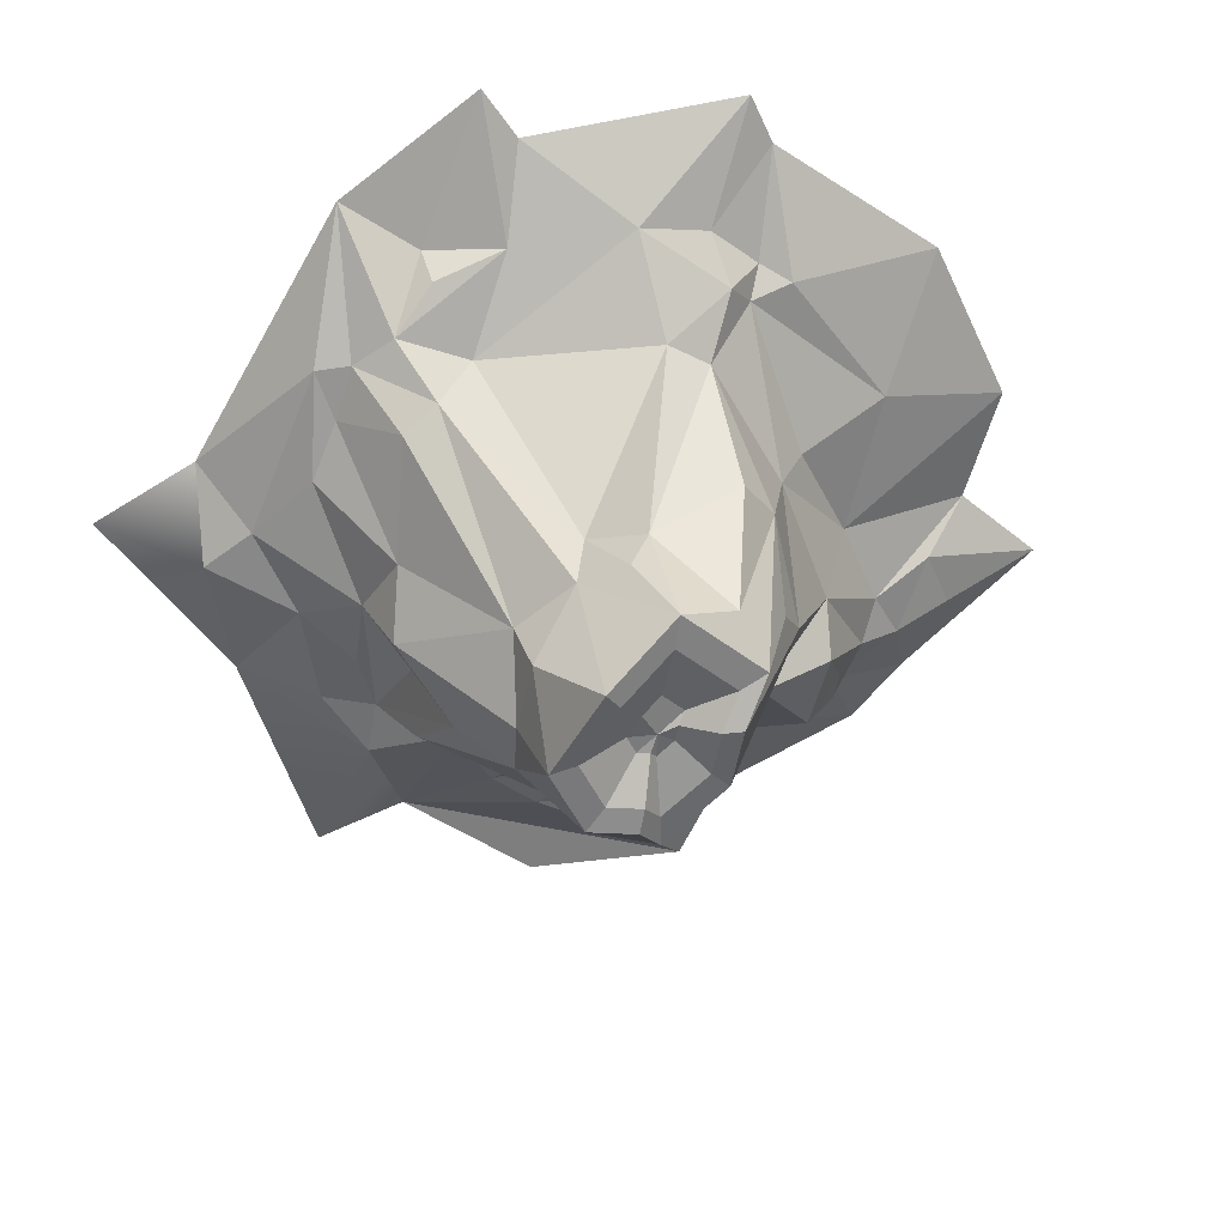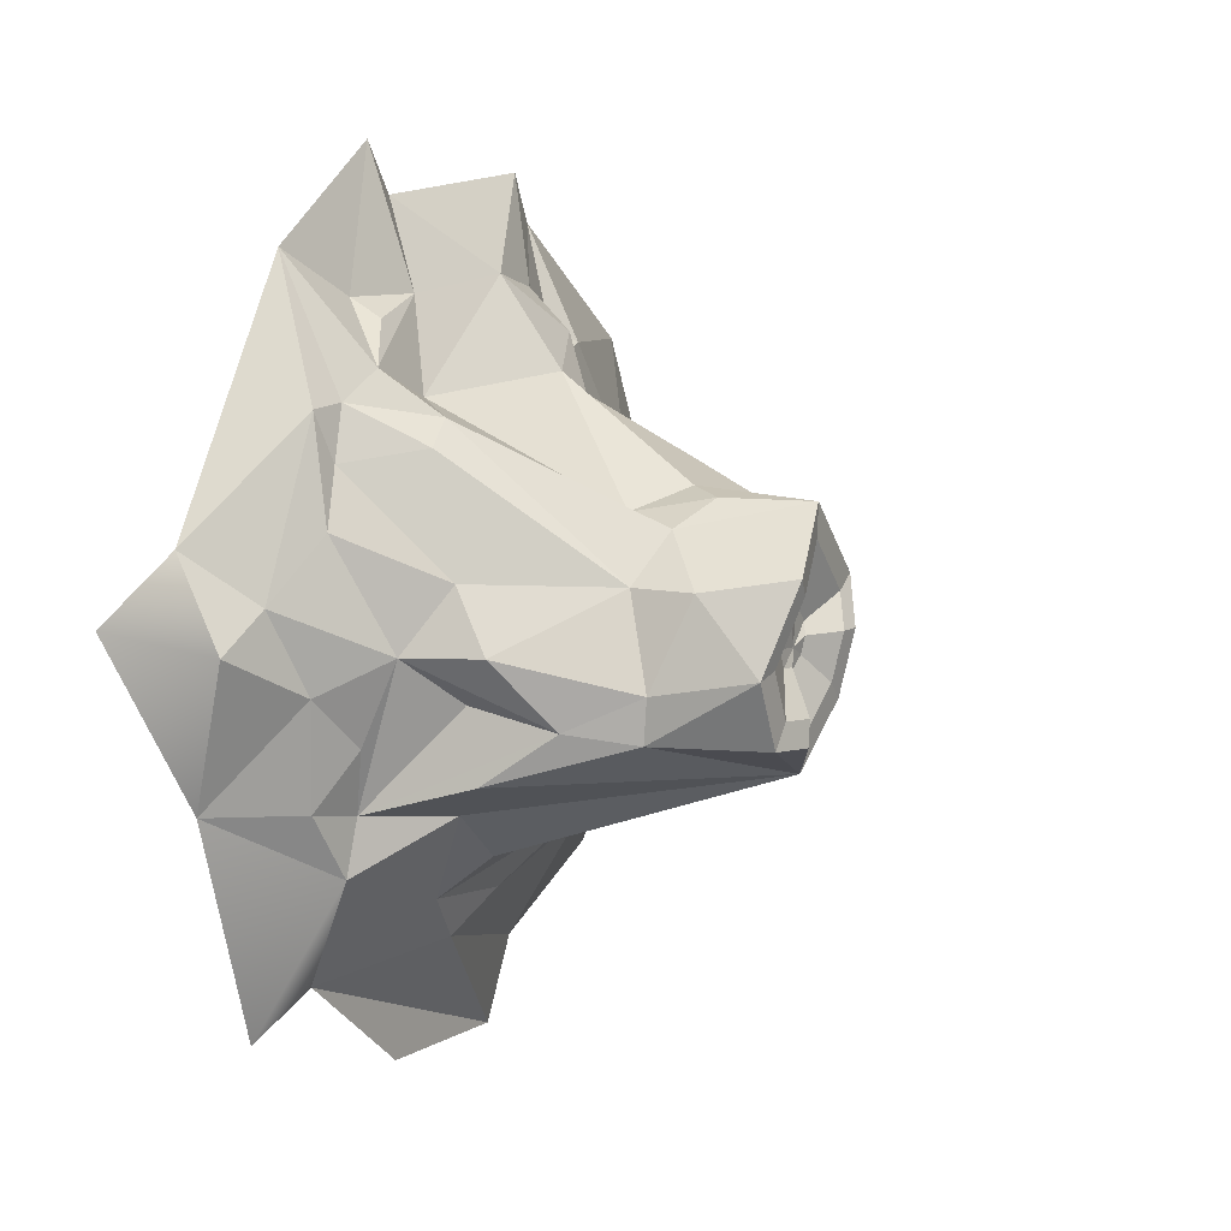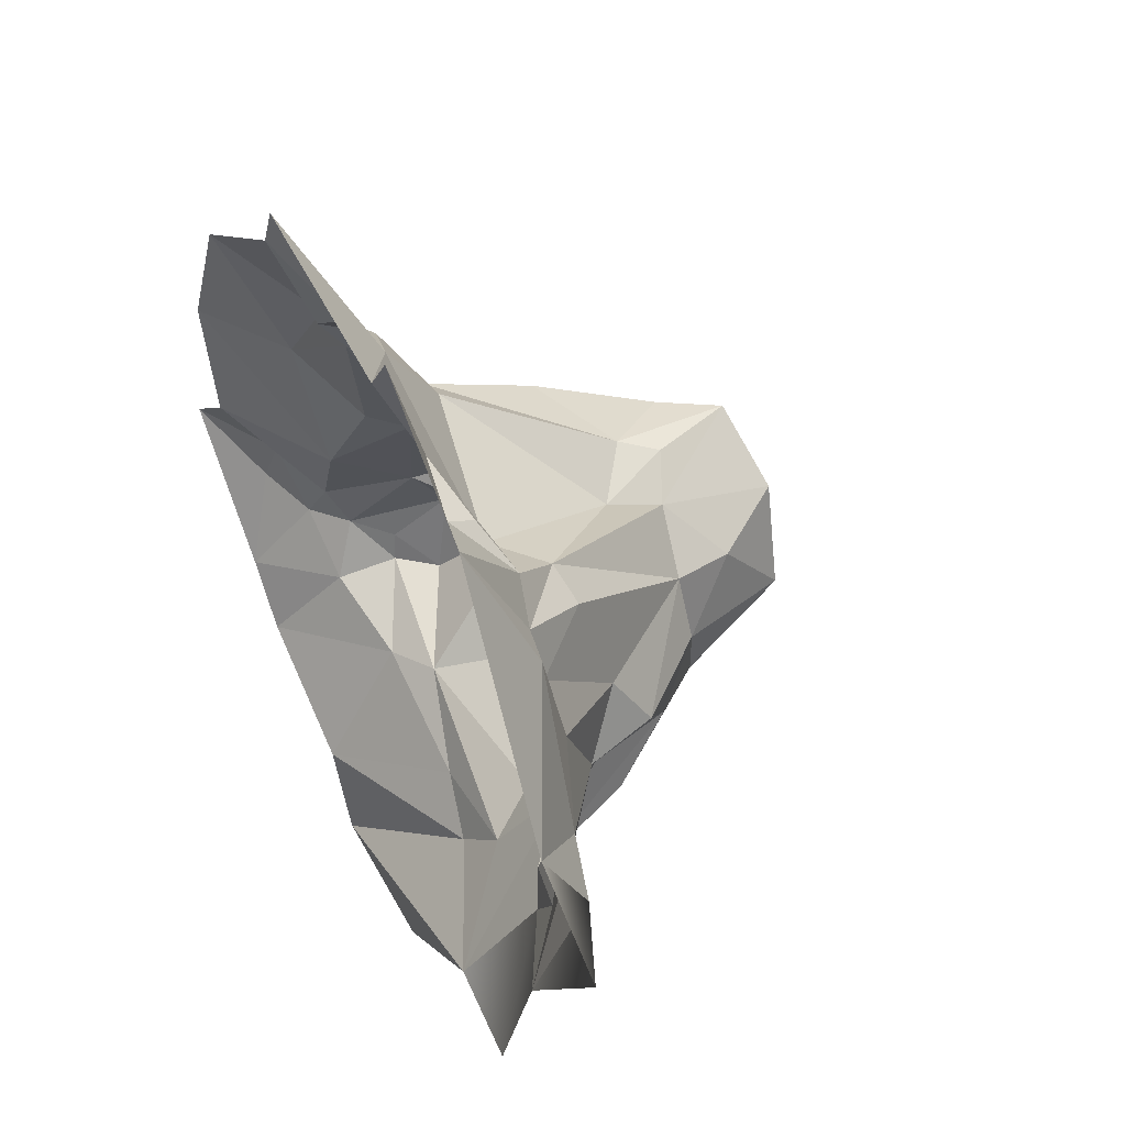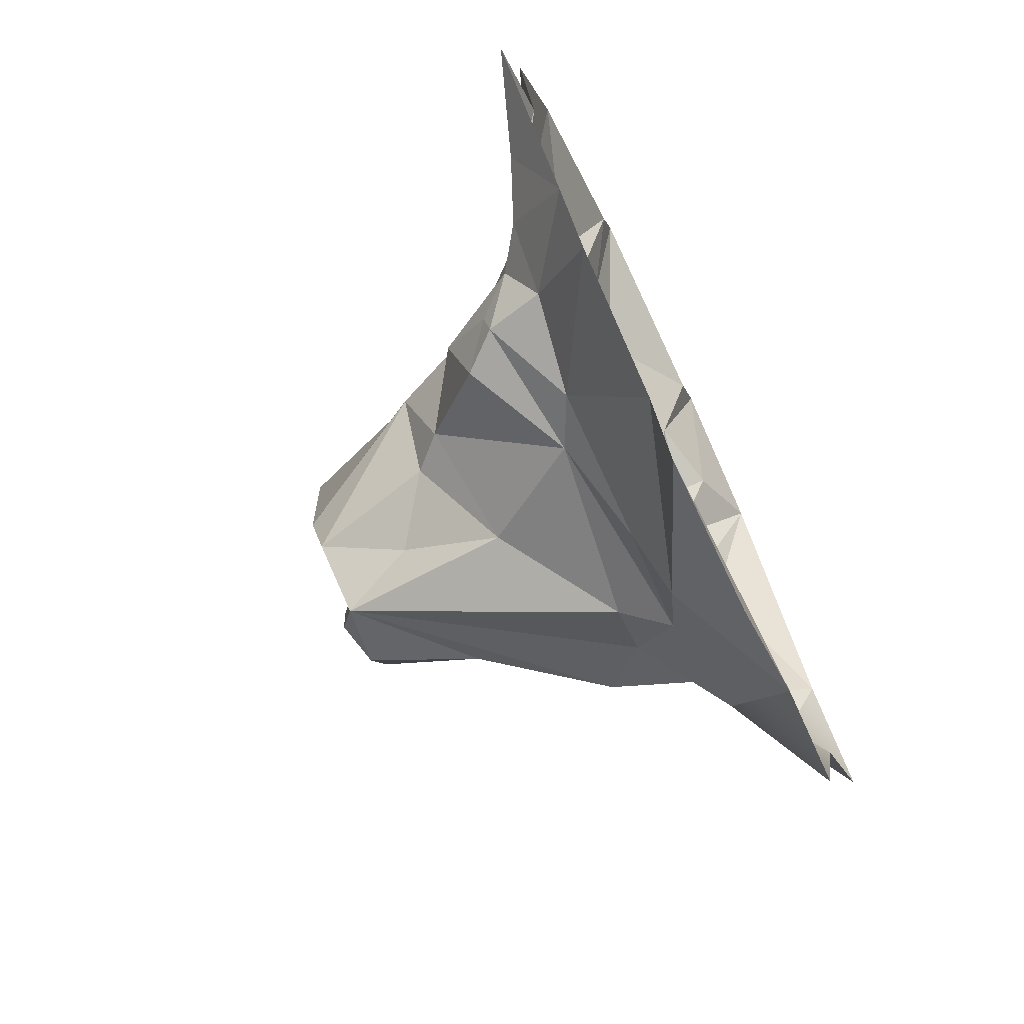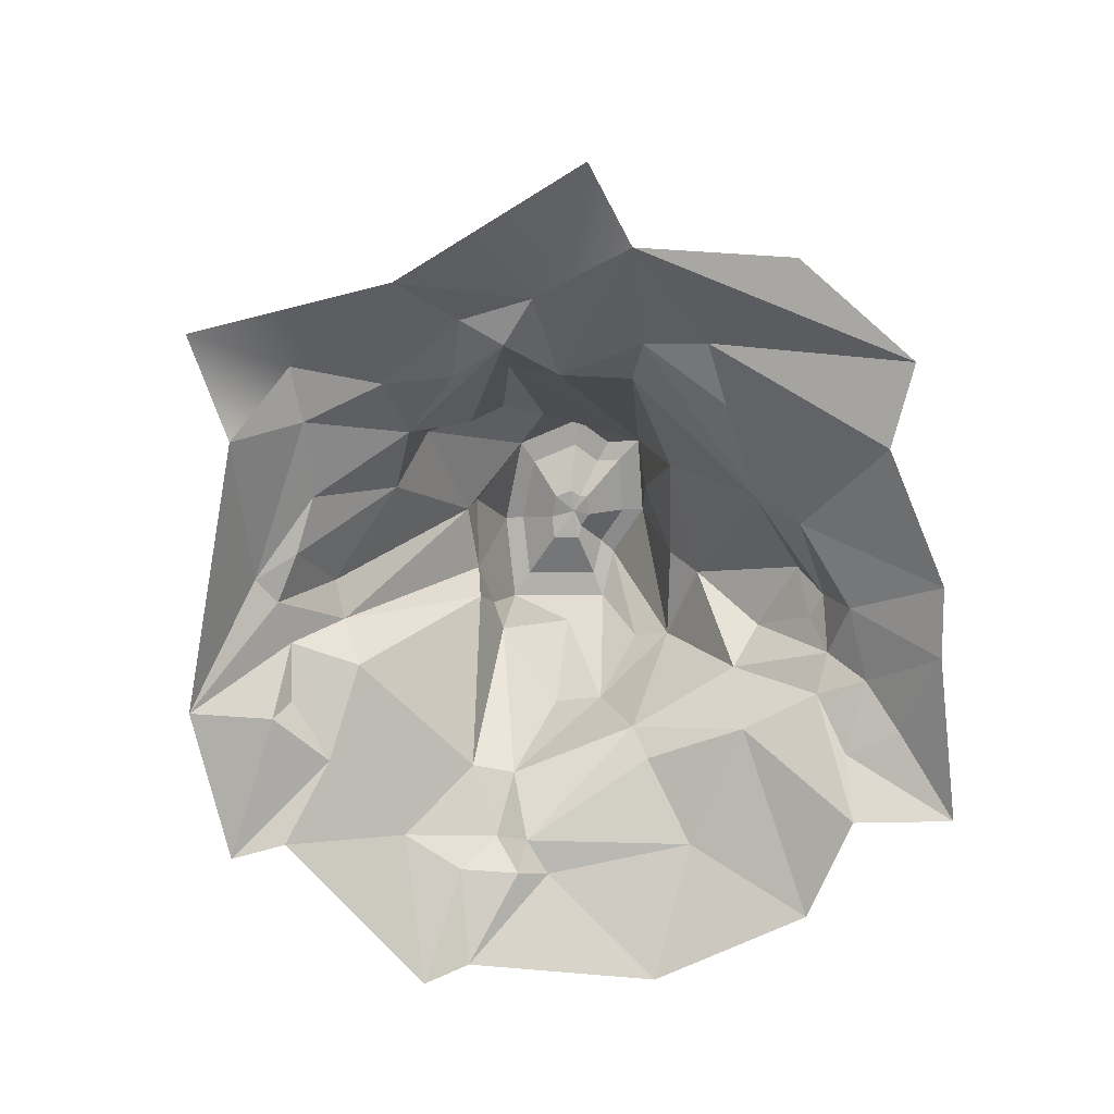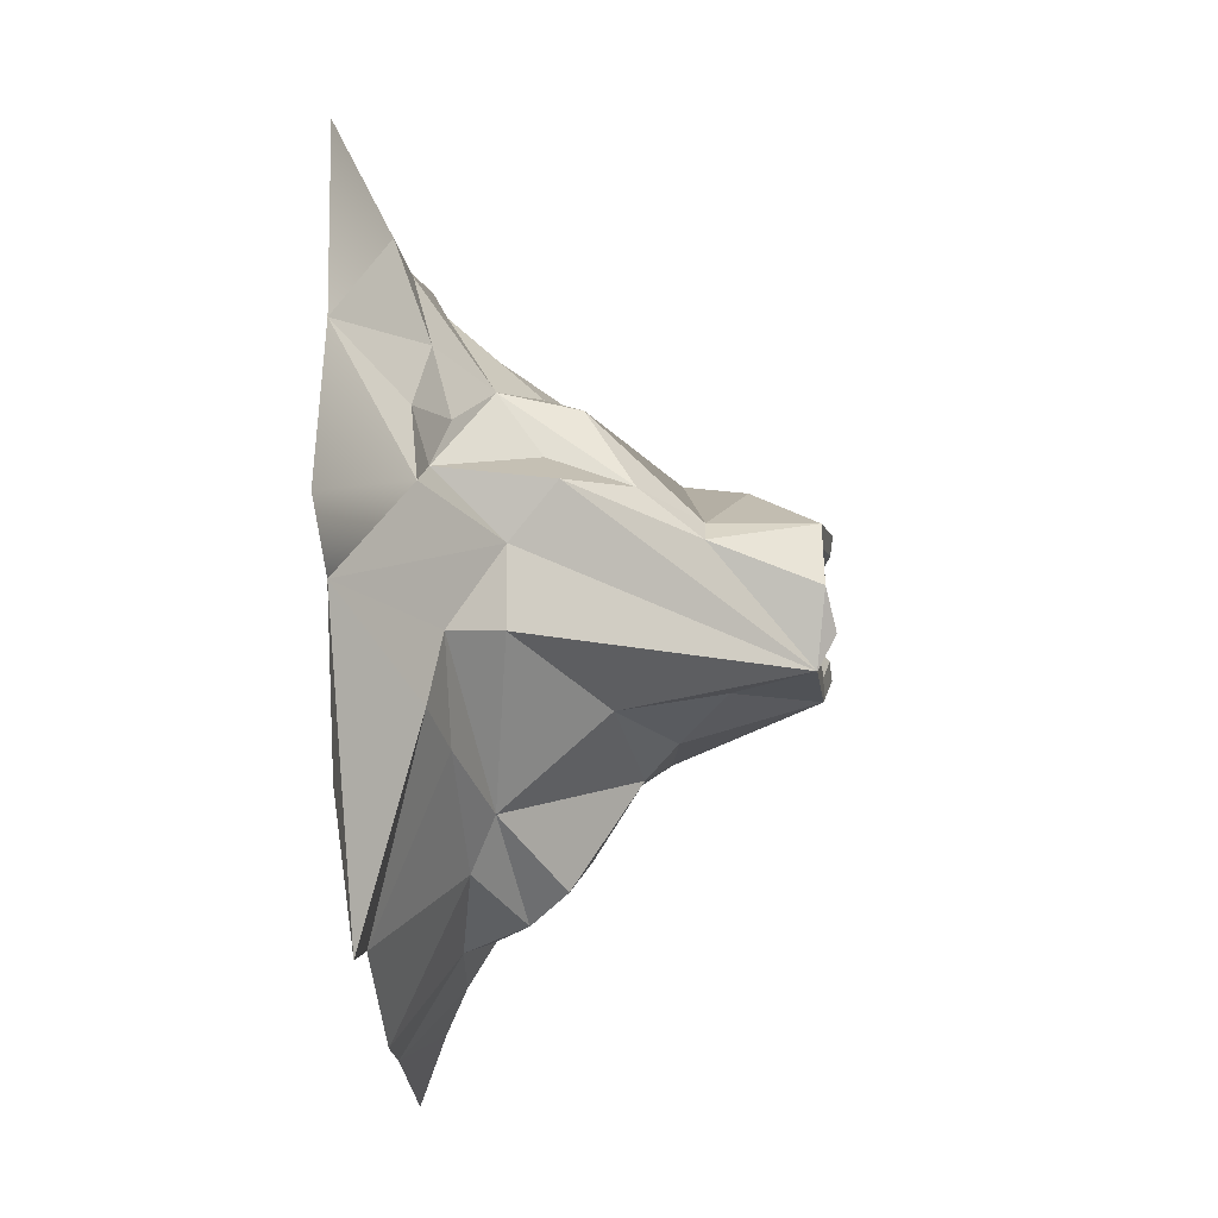
<metadata>
{"format":"obj","ext":"obj","renderer":"f3d","projection":"perspective","resolution":1024,"background":"white","views":[{"elev":30.9,"azim":170.8,"up":"+Z"},{"elev":6.2,"azim":120.7,"up":"+Z"},{"elev":47.4,"azim":62.6,"up":"+Z"},{"elev":-72.3,"azim":-64.5,"up":"+Z"},{"elev":-74.6,"azim":139.7,"up":"+Y"},{"elev":-66.4,"azim":93.6,"up":"+Z"}]}
</metadata>
<code>
v -74.93 -4e-06 218.9
v -86.5 -4e-06 193.5
v -171.5 22.36 -32.57
v -81.36 66.92 42.82
v -104.2 76.11 -20.05
v 86.65 65.36 99.37
v 63.05 149.9 22.86
v -68.3 42.24 -112.7
v 146.8 41.72 49.29
v 202.9 24.6 -3.064
v 37.7 -4e-06 203.9
v -15.69 29.35 166.5
v -45.71 60.86 107
v -140 37.56 -45.85
v 26.16 127.3 54.33
v 87.24 12.04 154.7
v -153.9 31.87 -70.35
v -115.1 67.77 -72.4
v -45.78 208.1 23.78
v -33.43 217.2 -0.8794
v 104.6 70.23 86.21
v -111.6 65.7 -87.55
v -28.55 210.9 -34.47
v 133.8 36.71 79.21
v 127.5 65.86 -8.068
v 106 94.63 -68.3
v 83.86 70 -86.51
v 148.9 32.81 -79.87
v -0.885 147.8 66.12
v 89.86 128.5 -42.71
v -212 -4e-06 49.03
v -172.5 -4e-06 132.8
v -142.2 27.15 65.66
v -92.45 27.48 131.7
v -52.03 23.34 160
v -76.92 19.2 139.6
v -70.87 30.68 124.8
v -58.96 42.73 137.8
v 55.05 -4e-06 229.8
v -194.3 -4e-06 -9.894
v -95.36 47.69 47.4
v -121.7 35.83 -3.799
v -67.01 115.9 53.19
v -50.21 123.9 74.36
v -24.49 59.59 118.5
v 46.62 20.7 156.4
v -235.9 -4e-06 -46.45
v -184.4 18.69 -62.31
v -35.44 189.3 46.29
v 66.73 39.59 107.8
v 83.68 27.53 144.7
v 202.5 -4e-06 43.94
v -166.8 -4e-06 -111.4
v -131.2 47.67 -66.32
v -119.4 34 -95.64
v -103.1 95.33 -44.91
v -65.51 152.4 18.42
v -61.68 123.7 -41.09
v -3.994 211.9 60.51
v 33.99 155.6 47.86
v 10.79 166.6 61.62
v 103.8 39.64 122.3
v 124.7 34.28 106.8
v -94.7 85.55 -87.36
v -75.96 136.9 1.607
v -45.12 141.1 -36.89
v -11.97 166.2 -53.6
v 31.05 221.6 27.63
v 58.4 181.3 21.44
v 110.6 86.33 25.27
v 142.7 31.44 104.1
v -140.4 -4e-06 -142
v -66.64 -4e-06 -179.5
v -4.528 112.3 -81.27
v 14.83 217.3 -52.13
v 3.03 206.7 -66.79
v 39.3 212.8 -51.29
v 56.29 213.7 -17.3
v 115.8 105.9 -7.284
v 177.9 30.09 17.19
v -41.28 55.92 -106.4
v 52.16 67.96 -111.3
v 64.89 158.3 -49.55
v 102.8 86.81 -30.99
v 130.7 47.48 -50.95
v -45.43 -4e-06 -222.8
v 7.589 41.24 -136.7
v 38.67 34 -156.6
v 63.72 42.82 -132.8
v 121.5 38.38 -83.81
v 157.7 39.52 -25.05
v 38.28 -4e-06 -223.8
v 107.3 -4e-06 -172.3
v 190.6 -4e-06 -77.66
v 125.5 -4e-06 177.5
v 63.65 159.2 -26.75
v 126.4 35.33 -113.6
v 153.8 -4e-06 -190.6
v 255.8 -4e-06 13.09
v -31.92 209.7 16.47
v -22.93 216.3 -1.493
v -1.483 212.5 43.23
v -19.37 211.8 -25.96
v 24.05 219.6 19.27
v 12.23 216.4 -38.83
v 3.634 208.7 -49.51
v 30.06 213.1 -38.22
v 42.43 213.8 -13.46
v -8.362 202.5 4.043
v -5.067 205 -2.536
v 2.787 203.6 13.84
v -3.766 203.3 -11.5
v 12.14 206.1 5.069
v 7.808 205 -16.21
v 4.661 202.2 -20.12
v 14.34 203.8 -15.99
v 18.87 204.1 -6.919
v 4.55 203.8 -7.142
f 31 32 33
f 32 2 34
f 2 36 34
f 1 35 2
f 2 35 36
f 31 33 42
f 40 31 42
f 33 32 34
f 33 34 37
f 37 41 33
f 37 38 13
f 34 36 37
f 37 36 38
f 35 12 38
f 36 35 38
f 35 1 12
f 12 1 11
f 47 40 3
f 40 42 14
f 42 33 41
f 41 37 4
f 37 13 4
f 13 43 4
f 13 38 45
f 38 12 45
f 12 50 45
f 12 11 46
f 11 39 46
f 39 16 46
f 47 3 48
f 48 3 17
f 3 14 17
f 47 48 53
f 3 40 14
f 5 14 42
f 42 41 4
f 4 5 42
f 65 43 57
f 4 43 65
f 43 13 44
f 44 29 49
f 44 49 43
f 44 13 29
f 13 45 29
f 29 59 49
f 45 15 29
f 45 50 15
f 15 50 6
f 12 46 50
f 50 46 62
f 50 62 6
f 46 51 62
f 46 16 51
f 51 16 62
f 16 39 95
f 48 17 53
f 53 17 55
f 14 54 17
f 14 5 54
f 17 54 55
f 5 58 56
f 54 56 18
f 54 5 56
f 5 4 65
f 57 43 19
f 65 57 20
f 57 19 20
f 5 65 58
f 43 49 19
f 49 59 19
f 59 29 61
f 29 15 61
f 61 60 59
f 15 6 60
f 15 60 61
f 6 62 63
f 21 6 63
f 16 95 62
f 62 95 63
f 53 55 72
f 55 54 22
f 54 18 22
f 18 64 22
f 18 56 64
f 56 58 64
f 65 66 58
f 20 23 65
f 65 23 66
f 66 23 67
f 59 60 68
f 68 60 69
f 69 60 7
f 60 6 7
f 7 6 21
f 70 21 24
f 7 21 70
f 21 63 24
f 63 95 71
f 95 52 71
f 24 63 71
f 55 8 72
f 72 8 73
f 55 22 8
f 22 64 81
f 22 81 8
f 64 58 81
f 58 66 74
f 81 58 74
f 66 67 74
f 23 76 67
f 74 67 76
f 76 75 77
f 68 69 78
f 78 69 96
f 78 96 83
f 77 78 83
f 69 7 96
f 96 7 79
f 7 70 79
f 79 70 25
f 70 24 9
f 25 70 9
f 24 71 9
f 71 52 80
f 73 8 87
f 73 88 86
f 73 87 88
f 8 81 87
f 74 76 82
f 74 82 81
f 77 83 76
f 76 83 26
f 76 26 27
f 82 76 27
f 96 30 83
f 83 30 26
f 96 79 30
f 79 25 30
f 30 25 84
f 84 25 90
f 85 25 91
f 9 80 25
f 25 80 91
f 9 71 80
f 80 52 10
f 86 93 92
f 86 88 93
f 87 81 89
f 87 89 88
f 81 82 89
f 82 27 89
f 27 90 97
f 26 90 27
f 26 30 90
f 30 84 90
f 25 85 90
f 85 91 28
f 80 10 91
f 91 10 94
f 88 89 93
f 89 27 93
f 93 27 97
f 90 85 28
f 90 28 97
f 28 94 97
f 28 91 94
f 97 98 93
f 94 10 99
f 97 94 98
f 99 10 52
f 20 19 100 101
f 19 59 102 100
f 23 20 101 103
f 59 68 104 102
f 75 76 106 105
f 76 23 103 106
f 77 75 105 107
f 78 77 107 108
f 68 78 108 104
f 101 100 109 110
f 100 102 111 109
f 103 101 110 112
f 102 104 113 111
f 105 106 115 114
f 106 103 112 115
f 107 105 114 116
f 108 107 116 117
f 104 108 117 113
f 110 109 118
f 109 111 118
f 112 110 118
f 111 113 118
f 114 115 118
f 115 112 118
f 116 114 118
f 117 116 118
f 113 117 118

</code>
